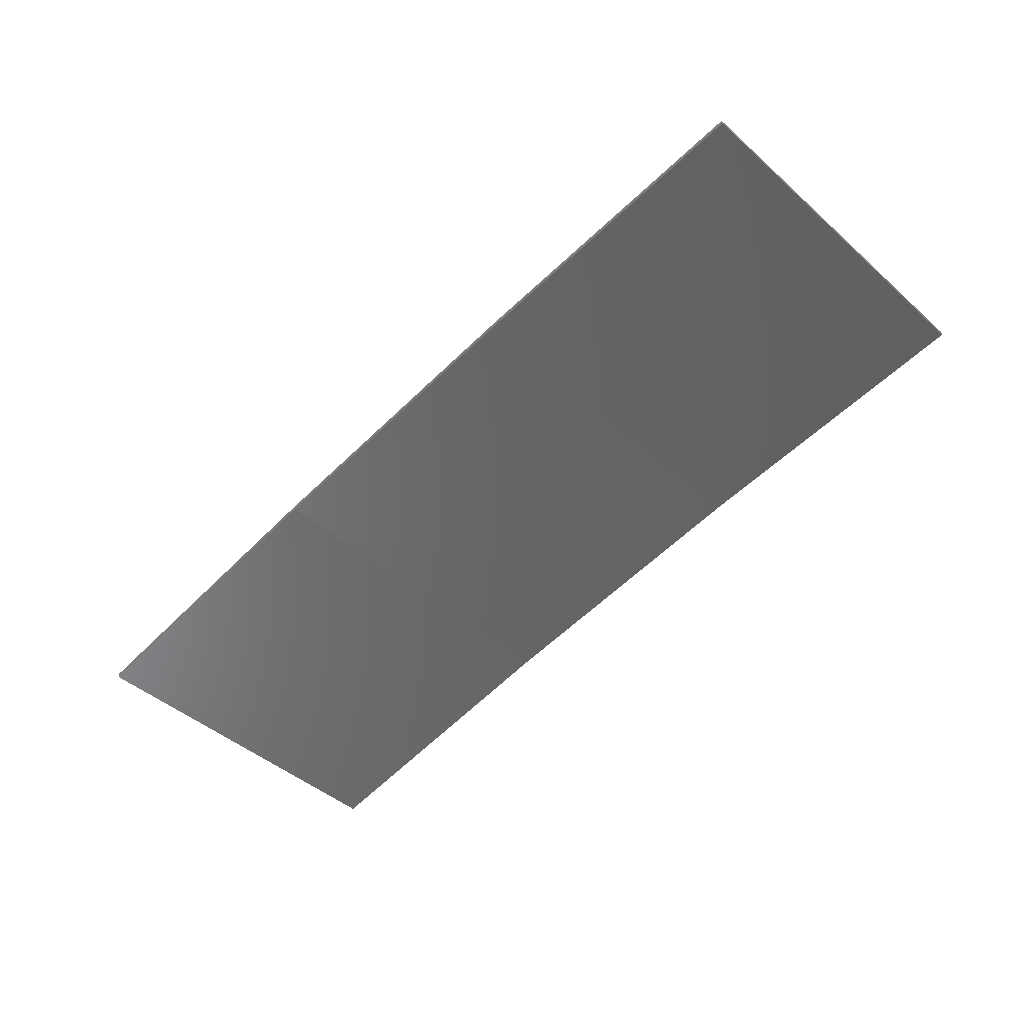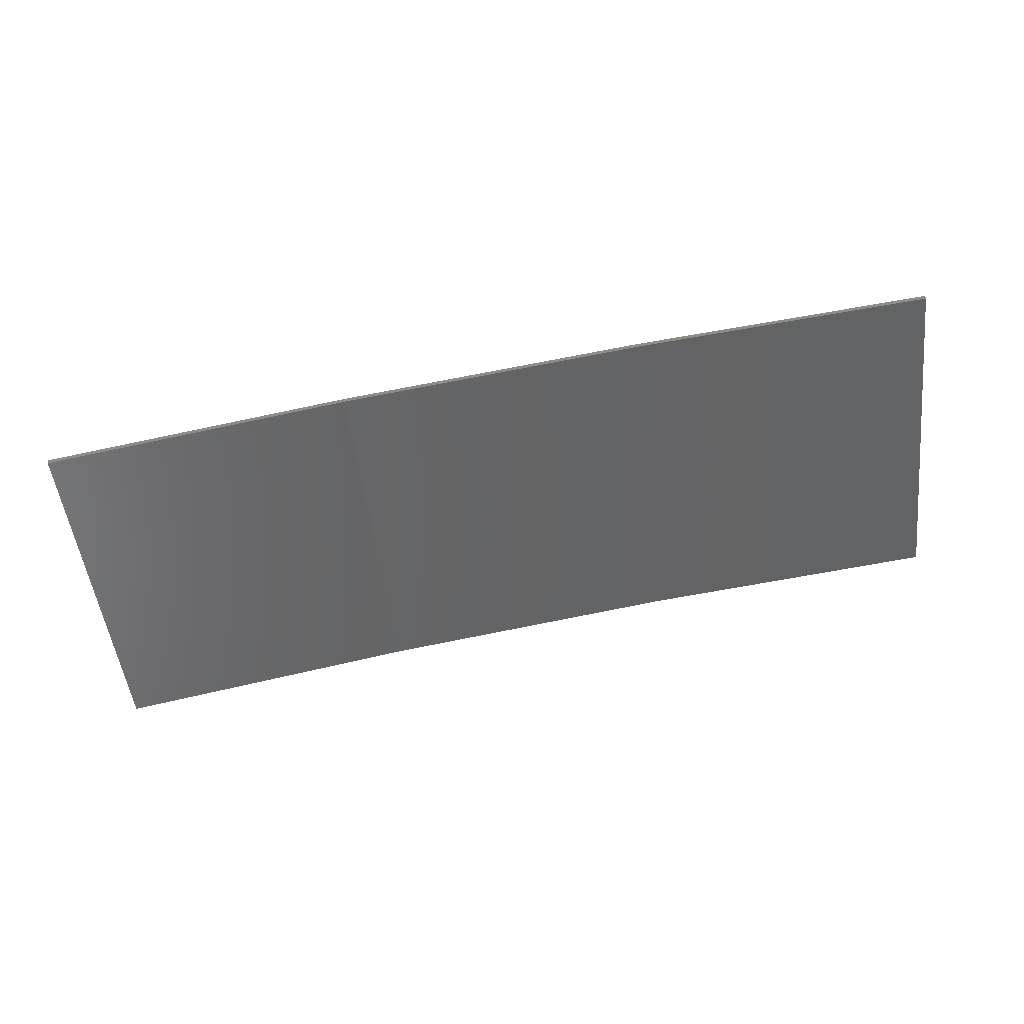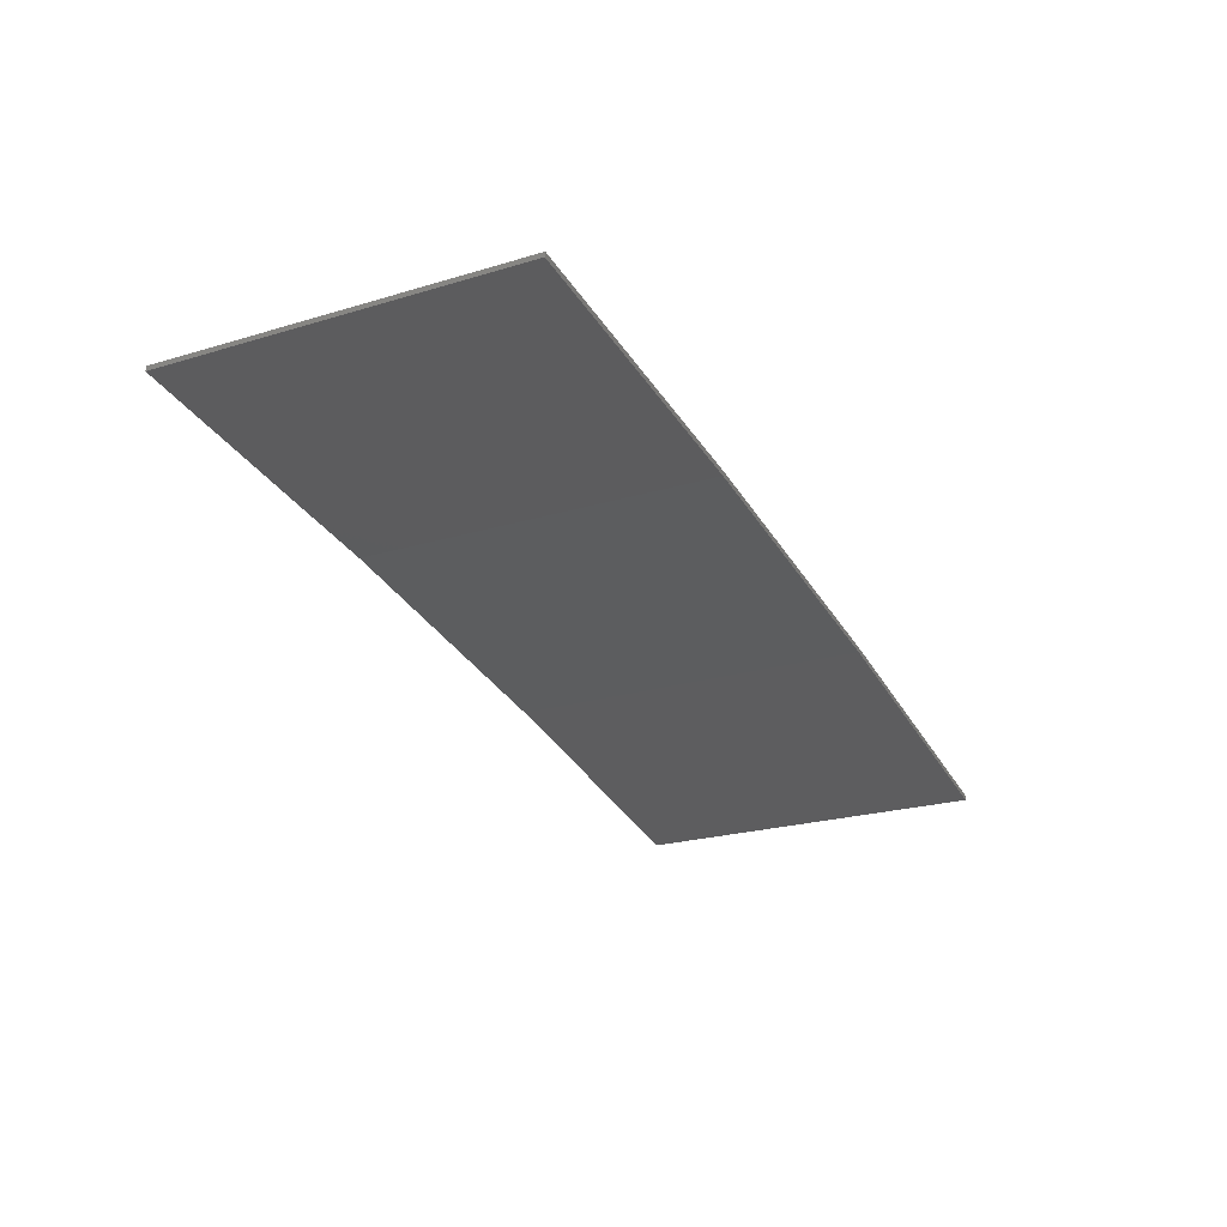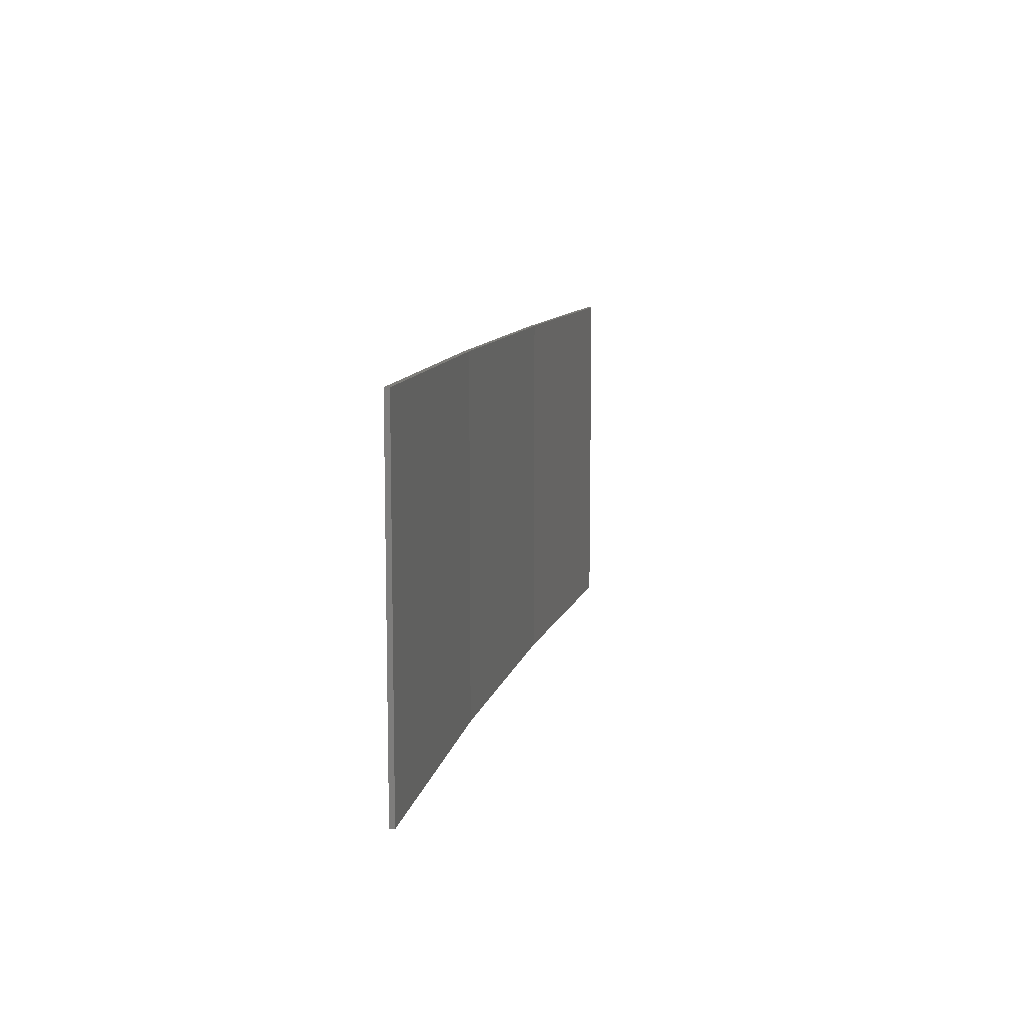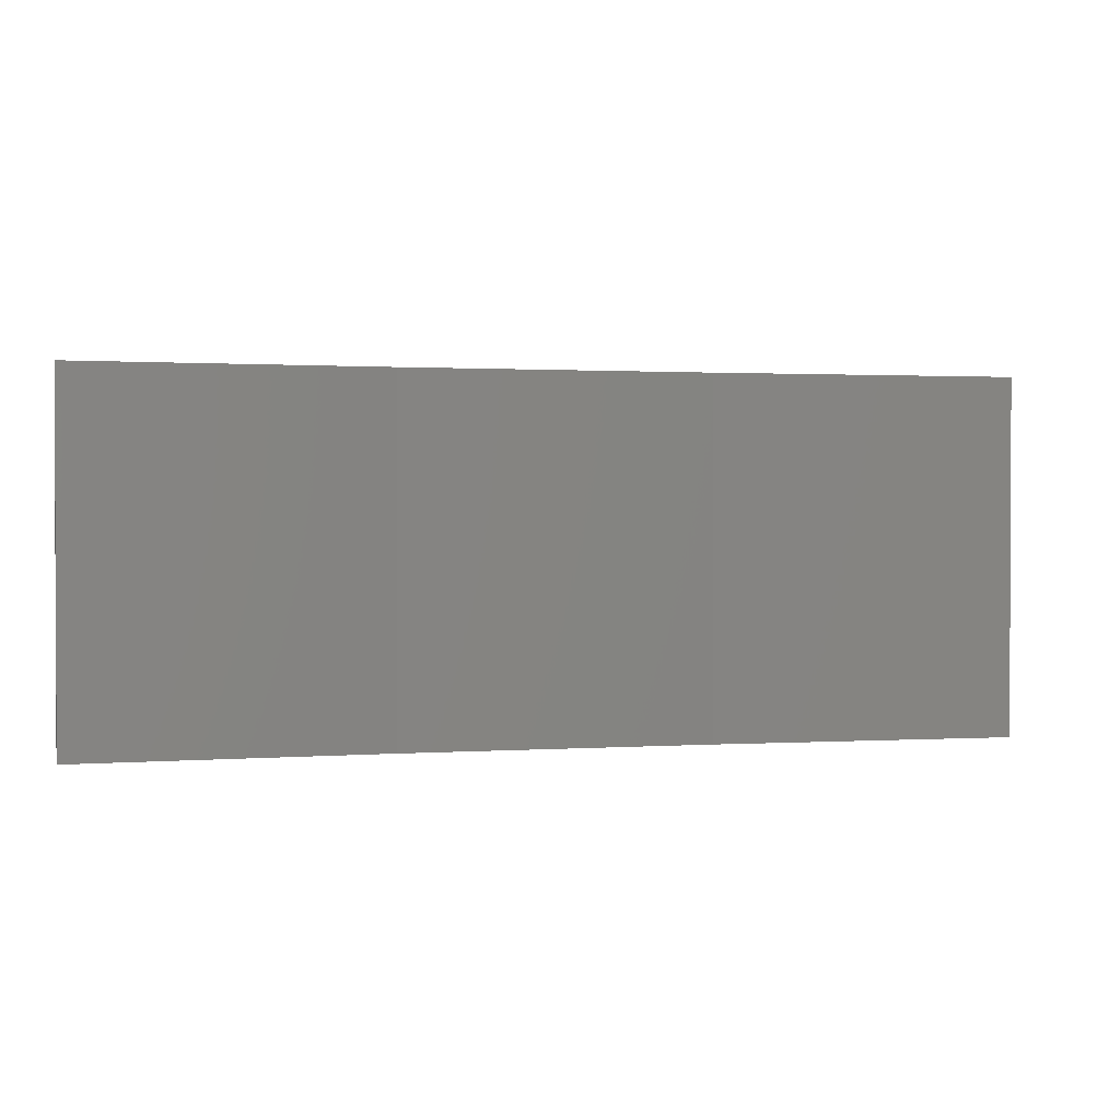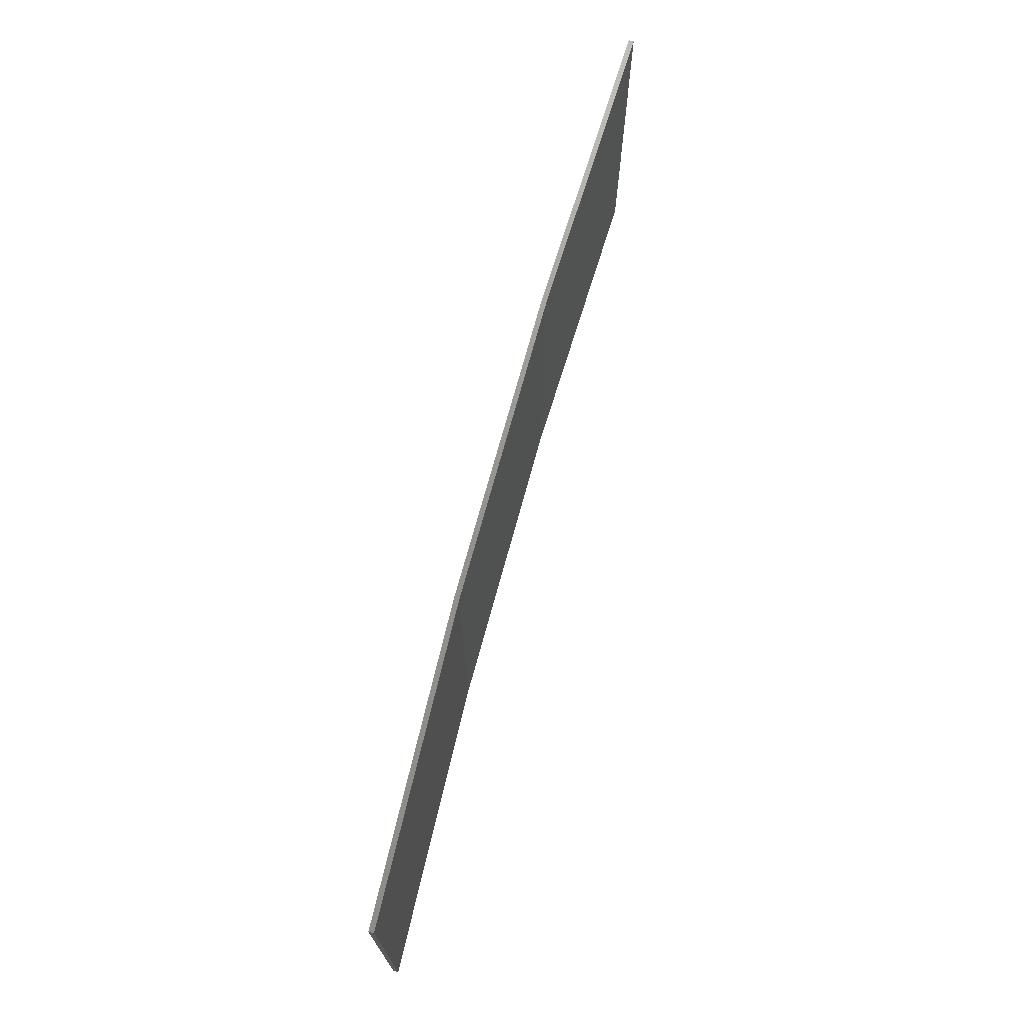
<metadata>
{"format":"stl","ext":"stl","renderer":"f3d","projection":"perspective","resolution":1024,"background":"white","views":[{"elev":-45.3,"azim":44.6,"up":"+Y"},{"elev":-50.7,"azim":6.7,"up":"+Y"},{"elev":-23.0,"azim":117.2,"up":"+Y"},{"elev":10.2,"azim":-68.9,"up":"+Z"},{"elev":1.3,"azim":-5.0,"up":"+Z"},{"elev":70.9,"azim":-65.8,"up":"+Z"}]}
</metadata>
<code>
# stl→obj: 16 verts, 28 faces
v -9.877 3.851 -195.8
v -9.877 3.851 -199.4
v -12.92 3.477 -199.4
v -12.92 3.477 -195.8
v -15.95 2.999 -199.4
v -15.95 2.999 -195.8
v -18.96 2.419 -199.4
v -18.96 2.419 -195.8
v -18.95 2.37 -199.4
v -18.95 2.37 -195.8
v -9.872 3.801 -199.4
v -12.91 3.427 -195.8
v -12.91 3.427 -199.4
v -15.94 2.95 -199.4
v -9.872 3.801 -195.8
v -15.94 2.95 -195.8
f 1 2 3
f 4 3 5
f 4 1 3
f 6 5 7
f 6 4 5
f 8 6 7
f 8 7 9
f 10 8 9
f 11 12 13
f 13 12 14
f 15 12 11
f 14 16 9
f 12 16 14
f 16 10 9
f 1 15 11
f 1 11 2
f 10 16 8
f 16 6 8
f 16 12 6
f 12 4 6
f 12 15 4
f 15 1 4
f 14 9 7
f 5 14 7
f 13 14 5
f 3 13 5
f 11 13 3
f 2 11 3

</code>
